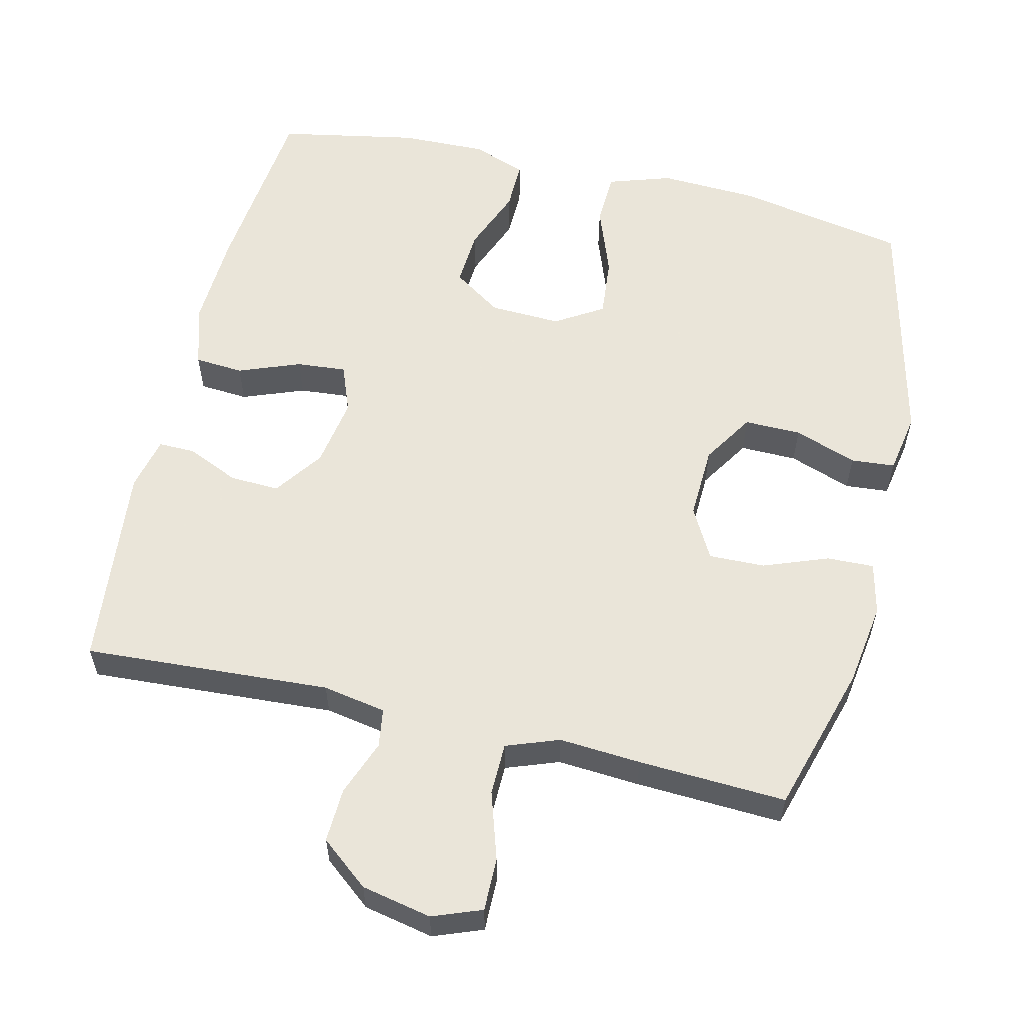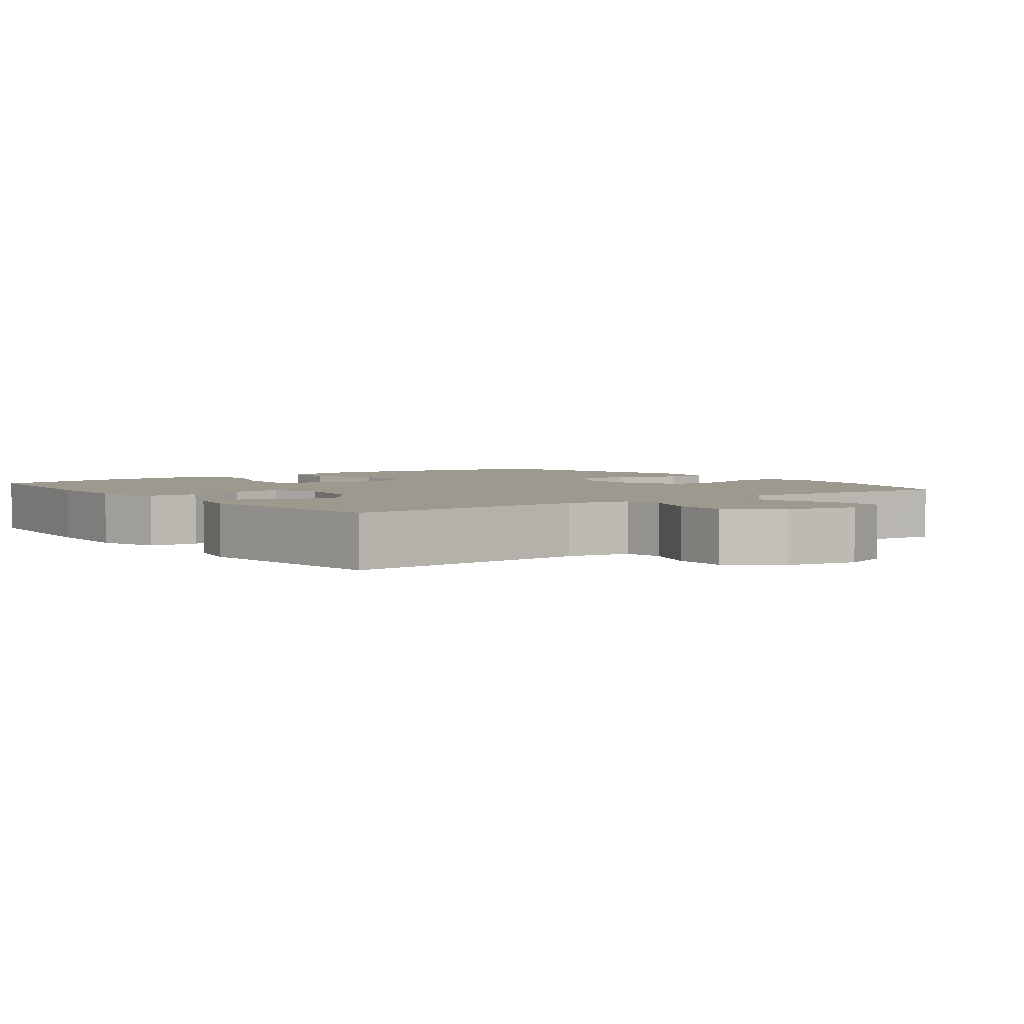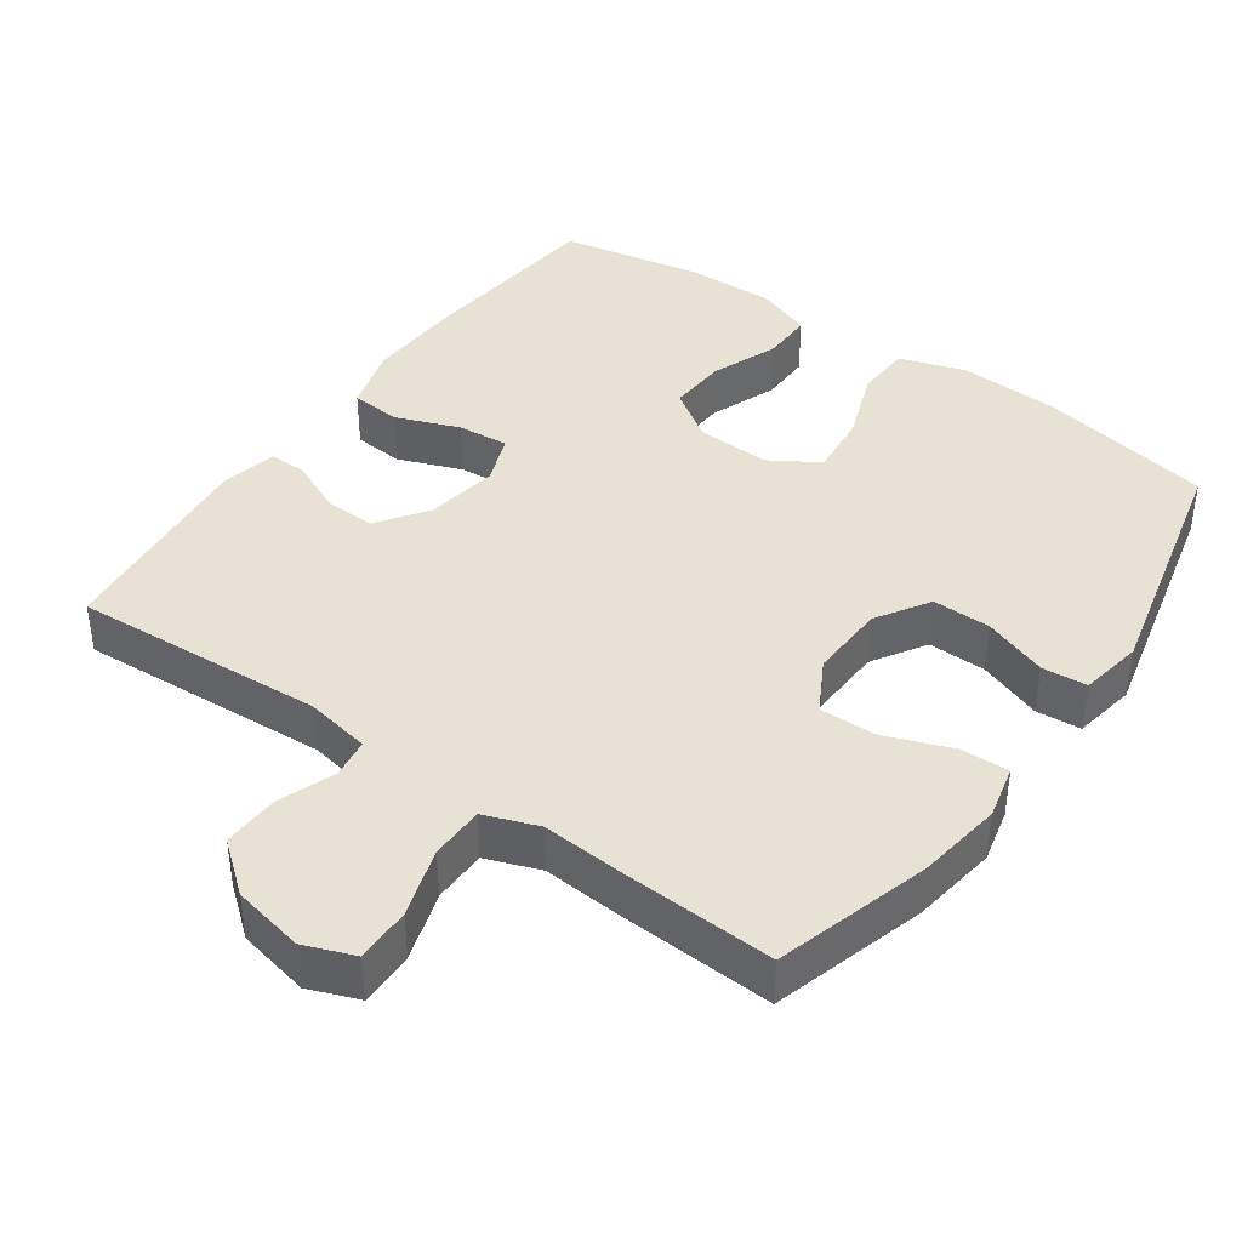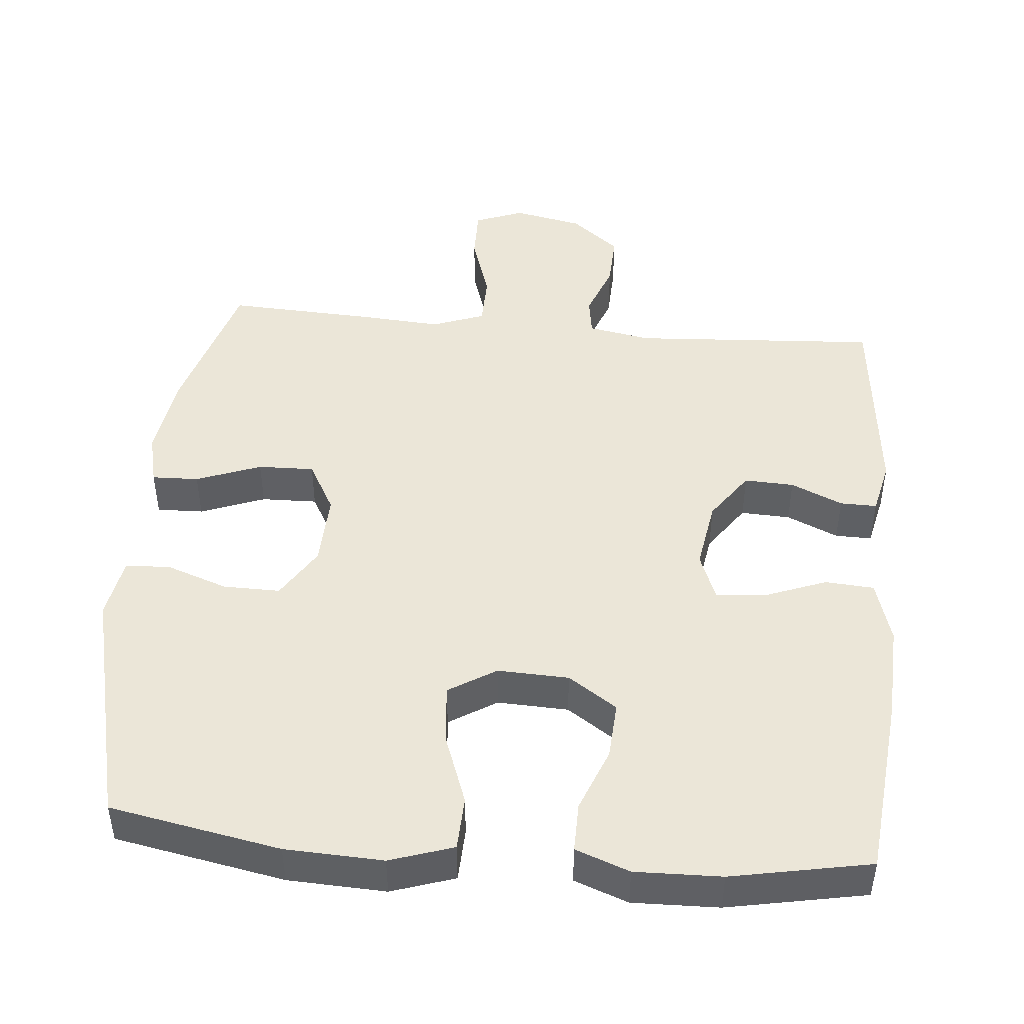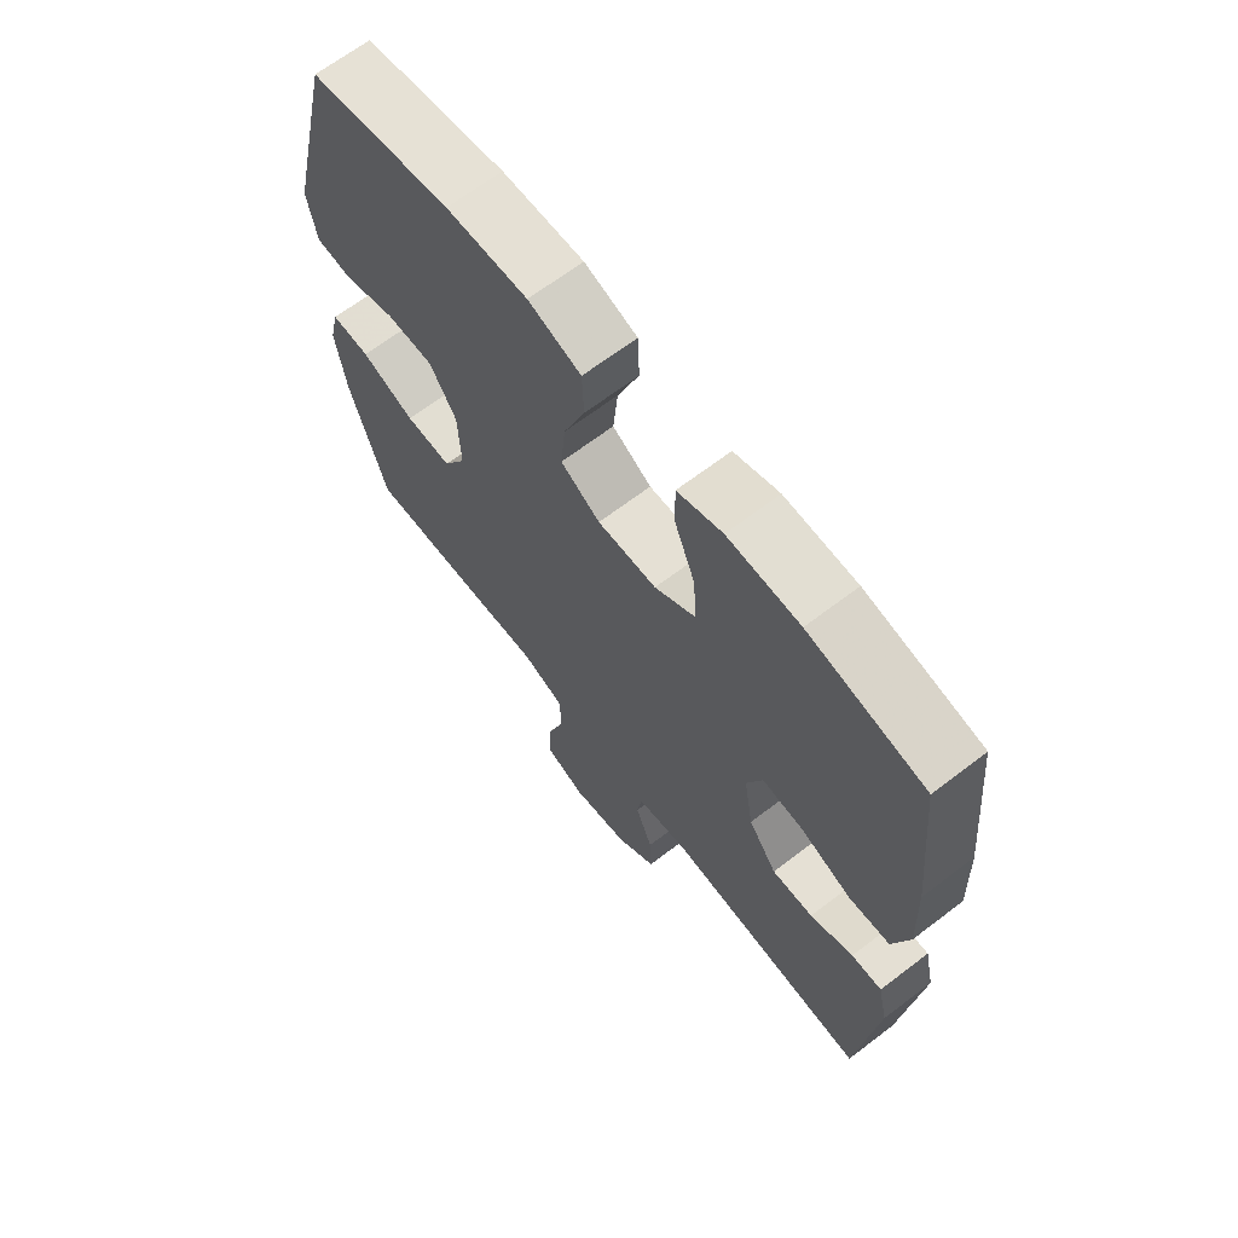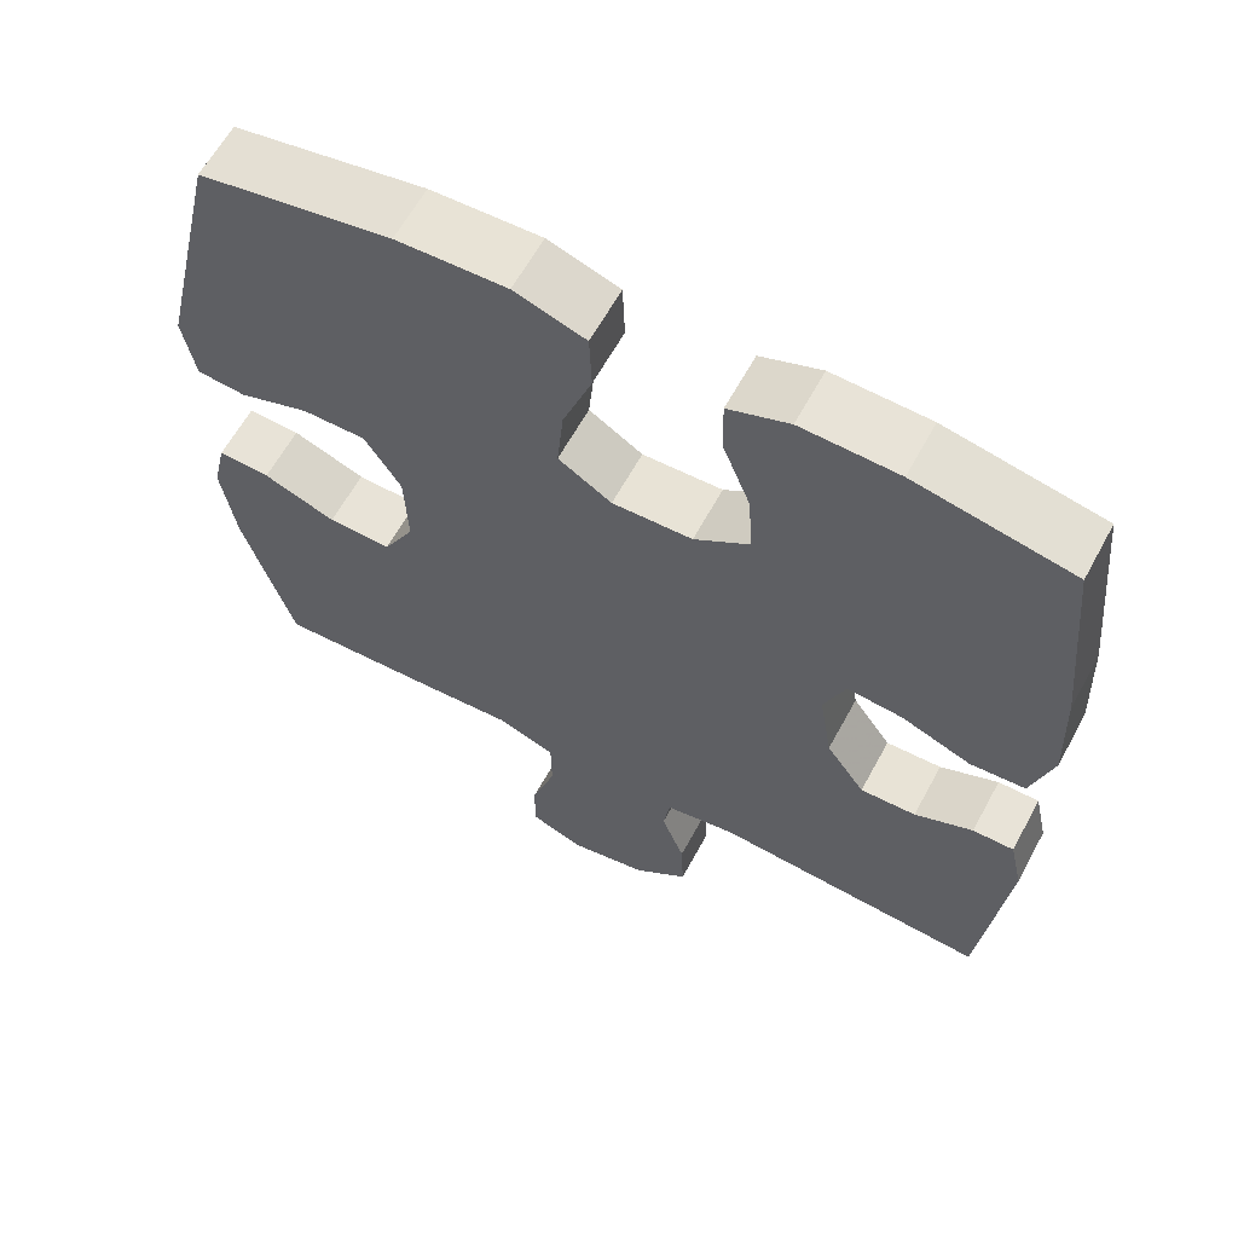
<metadata>
{"format":"obj","ext":"obj","renderer":"f3d","projection":"perspective","resolution":1024,"background":"white","views":[{"elev":57.7,"azim":-166.6,"up":"+Y"},{"elev":3.3,"azim":143.1,"up":"+Y"},{"elev":40.7,"azim":-144.7,"up":"+Y"},{"elev":46.3,"azim":5.1,"up":"+Y"},{"elev":67.0,"azim":52.6,"up":"+Z"},{"elev":62.2,"azim":28.5,"up":"+Z"}]}
</metadata>
<code>
v 0.5 0.07 0.5
v 0.526 0.07 0.246
v 0.532 0.07 0.112
v 0.506 0.07 0.024
v 0.438 0.07 0.019
v 0.352 0.07 0.052
v 0.283 0.07 0.058
v 0.257 0.07 -0.009
v 0.273 0.07 -0.107
v 0.321 0.07 -0.175
v 0.39 0.07 -0.172
v 0.462 0.07 -0.14
v 0.513 0.07 -0.139
v 0.53 0.07 -0.214
v 0.5 0.07 -0.5
v 0.158 0.07 -0.479
v 0.07 0.07 -0.495
v 0.062 0.07 -0.549
v 0.091 0.07 -0.626
v 0.094 0.07 -0.702
v 0.027 0.07 -0.756
v -0.07 0.07 -0.776
v -0.138 0.07 -0.75
v -0.137 0.07 -0.676
v -0.107 0.07 -0.582
v -0.108 0.07 -0.509
v -0.181 0.07 -0.482
v -0.295 0.07 -0.49
v -0.5 0.07 -0.5
v -0.561 0.07 -0.292
v -0.578 0.07 -0.176
v -0.561 0.07 -0.103
v -0.496 0.07 -0.105
v -0.406 0.07 -0.139
v -0.328 0.07 -0.141
v -0.289 0.07 -0.07
v -0.293 0.07 0.033
v -0.338 0.07 0.105
v -0.417 0.07 0.104
v -0.504 0.07 0.073
v -0.565 0.07 0.078
v -0.58 0.07 0.163
v -0.5 0.07 0.5
v -0.263 0.07 0.545
v -0.127 0.07 0.551
v -0.039 0.07 0.522
v -0.036 0.07 0.447
v -0.072 0.07 0.349
v -0.08 0.07 0.265
v -0.014 0.07 0.224
v 0.085 0.07 0.228
v 0.153 0.07 0.274
v 0.148 0.07 0.354
v 0.113 0.07 0.443
v 0.112 0.07 0.512
v 0.187 0.07 0.54
v 0.307 0.07 0.537
v 0.5 0 0.5
v 0.526 0 0.246
v 0.532 0 0.112
v 0.506 0 0.024
v 0.438 0 0.019
v 0.352 0 0.052
v 0.283 0 0.058
v 0.257 0 -0.009
v 0.273 0 -0.107
v 0.321 0 -0.175
v 0.39 0 -0.172
v 0.462 0 -0.14
v 0.513 0 -0.139
v 0.53 0 -0.214
v 0.5 0 -0.5
v 0.158 0 -0.479
v 0.07 0 -0.495
v 0.062 0 -0.549
v 0.091 0 -0.626
v 0.094 0 -0.702
v 0.027 0 -0.756
v -0.07 0 -0.776
v -0.138 0 -0.75
v -0.137 0 -0.676
v -0.107 0 -0.582
v -0.108 0 -0.509
v -0.181 0 -0.482
v -0.295 0 -0.49
v -0.5 0 -0.5
v -0.561 0 -0.292
v -0.578 0 -0.176
v -0.561 0 -0.103
v -0.496 0 -0.105
v -0.406 0 -0.139
v -0.328 0 -0.141
v -0.289 0 -0.07
v -0.293 0 0.033
v -0.338 0 0.105
v -0.417 0 0.104
v -0.504 0 0.073
v -0.565 0 0.078
v -0.58 0 0.163
v -0.5 0 0.5
v -0.263 0 0.545
v -0.127 0 0.551
v -0.039 0 0.522
v -0.036 0 0.447
v -0.072 0 0.349
v -0.08 0 0.265
v -0.014 0 0.224
v 0.085 0 0.228
v 0.153 0 0.274
v 0.148 0 0.354
v 0.113 0 0.443
v 0.112 0 0.512
v 0.187 0 0.54
v 0.307 0 0.537
f 4 5 6
f 3 4 6
f 2 3 6
f 1 2 6
f 57 1 6
f 56 57 6
f 55 56 6
f 54 55 6
f 53 54 6
f 52 53 6 7
f 51 52 7 8
f 50 51 8 9
f 49 50 9 10
f 46 47 48
f 45 46 48
f 44 45 48
f 43 44 48
f 42 43 48
f 41 42 48
f 40 41 48
f 39 40 48
f 38 39 48 49
f 37 38 49 10
f 32 33 34
f 31 32 34
f 30 31 34
f 29 30 34
f 28 29 34
f 27 28 34
f 26 27 34 35
f 23 24 25
f 22 23 25
f 21 22 25
f 20 21 25
f 19 20 25
f 18 19 25
f 17 18 25 26
f 26 35 36
f 17 26 36
f 16 17 36
f 14 15 16
f 13 14 16
f 12 13 16
f 11 12 16
f 16 36 37 10
f 10 11 16
f 63 62 61
f 63 61 60
f 63 60 59
f 63 59 58
f 63 58 114
f 63 114 113
f 63 113 112
f 63 112 111
f 63 111 110
f 64 63 110 109
f 65 64 109 108
f 66 65 108 107
f 67 66 107 106
f 105 104 103
f 105 103 102
f 105 102 101
f 105 101 100
f 105 100 99
f 105 99 98
f 105 98 97
f 105 97 96
f 106 105 96 95
f 67 106 95 94
f 91 90 89
f 91 89 88
f 91 88 87
f 91 87 86
f 91 86 85
f 91 85 84
f 92 91 84 83
f 82 81 80
f 82 80 79
f 82 79 78
f 82 78 77
f 82 77 76
f 82 76 75
f 83 82 75 74
f 93 92 83
f 93 83 74
f 93 74 73
f 73 72 71
f 73 71 70
f 73 70 69
f 73 69 68
f 67 94 93 73
f 73 68 67
f 1 58 59 2
f 2 59 60 3
f 3 60 61 4
f 4 61 62 5
f 5 62 63 6
f 6 63 64 7
f 7 64 65 8
f 8 65 66 9
f 9 66 67 10
f 10 67 68 11
f 11 68 69 12
f 12 69 70 13
f 13 70 71 14
f 14 71 72 15
f 15 72 73 16
f 16 73 74 17
f 17 74 75 18
f 18 75 76 19
f 19 76 77 20
f 20 77 78 21
f 21 78 79 22
f 22 79 80 23
f 23 80 81 24
f 24 81 82 25
f 25 82 83 26
f 26 83 84 27
f 27 84 85 28
f 28 85 86 29
f 29 86 87 30
f 30 87 88 31
f 31 88 89 32
f 32 89 90 33
f 33 90 91 34
f 34 91 92 35
f 35 92 93 36
f 36 93 94 37
f 37 94 95 38
f 38 95 96 39
f 39 96 97 40
f 40 97 98 41
f 41 98 99 42
f 42 99 100 43
f 43 100 101 44
f 44 101 102 45
f 45 102 103 46
f 46 103 104 47
f 47 104 105 48
f 48 105 106 49
f 49 106 107 50
f 50 107 108 51
f 51 108 109 52
f 52 109 110 53
f 53 110 111 54
f 54 111 112 55
f 55 112 113 56
f 56 113 114 57
f 57 114 58 1

</code>
